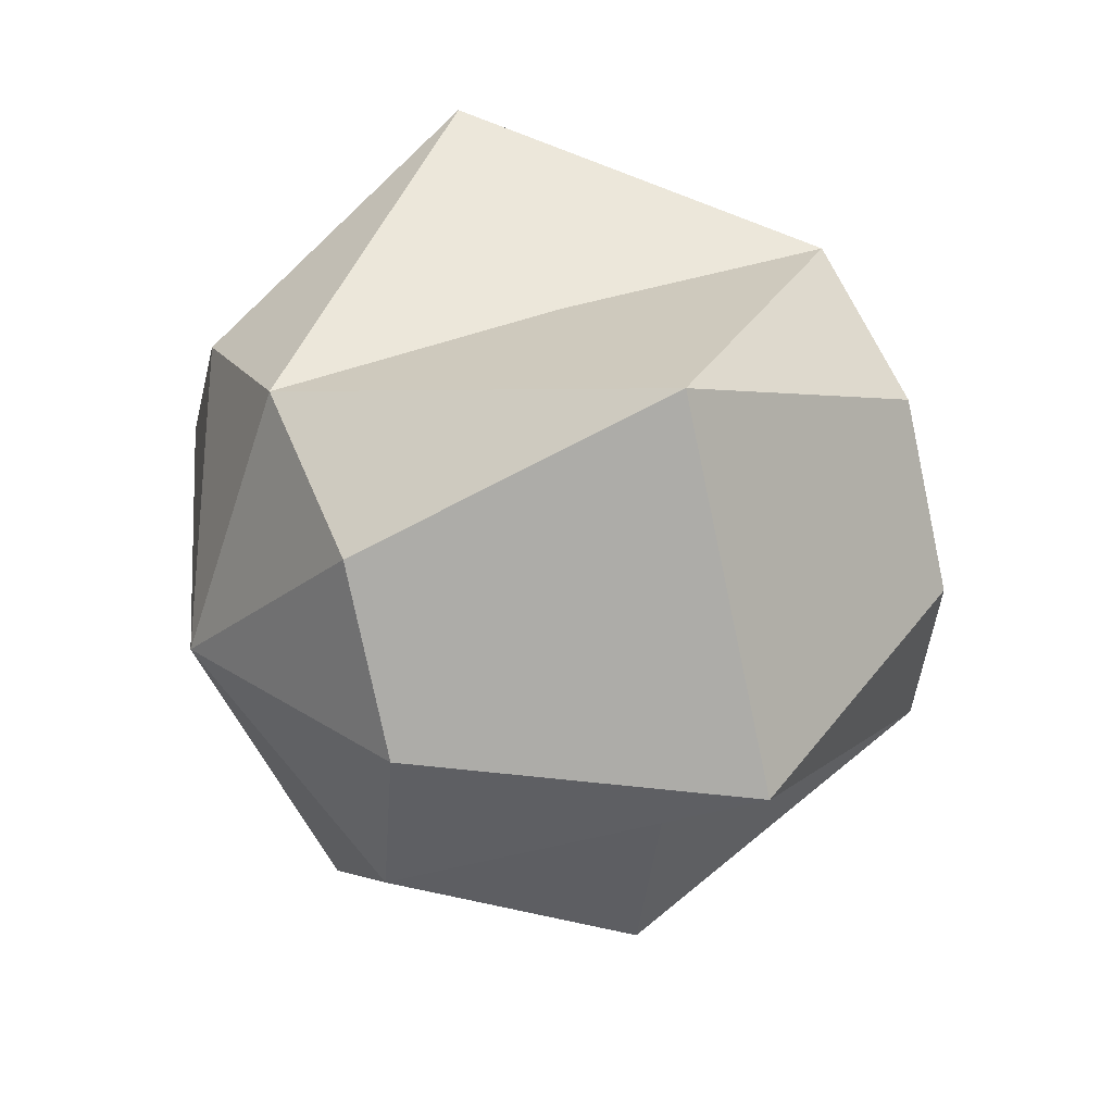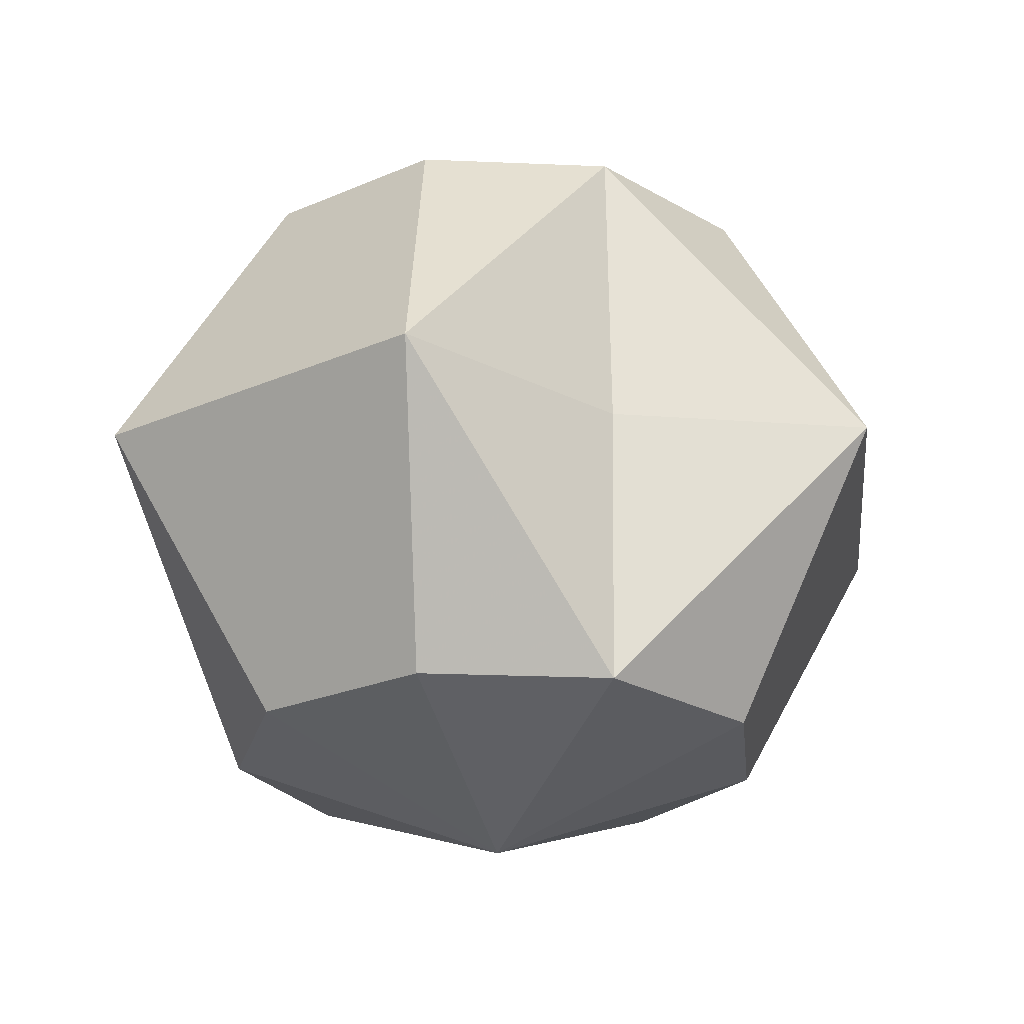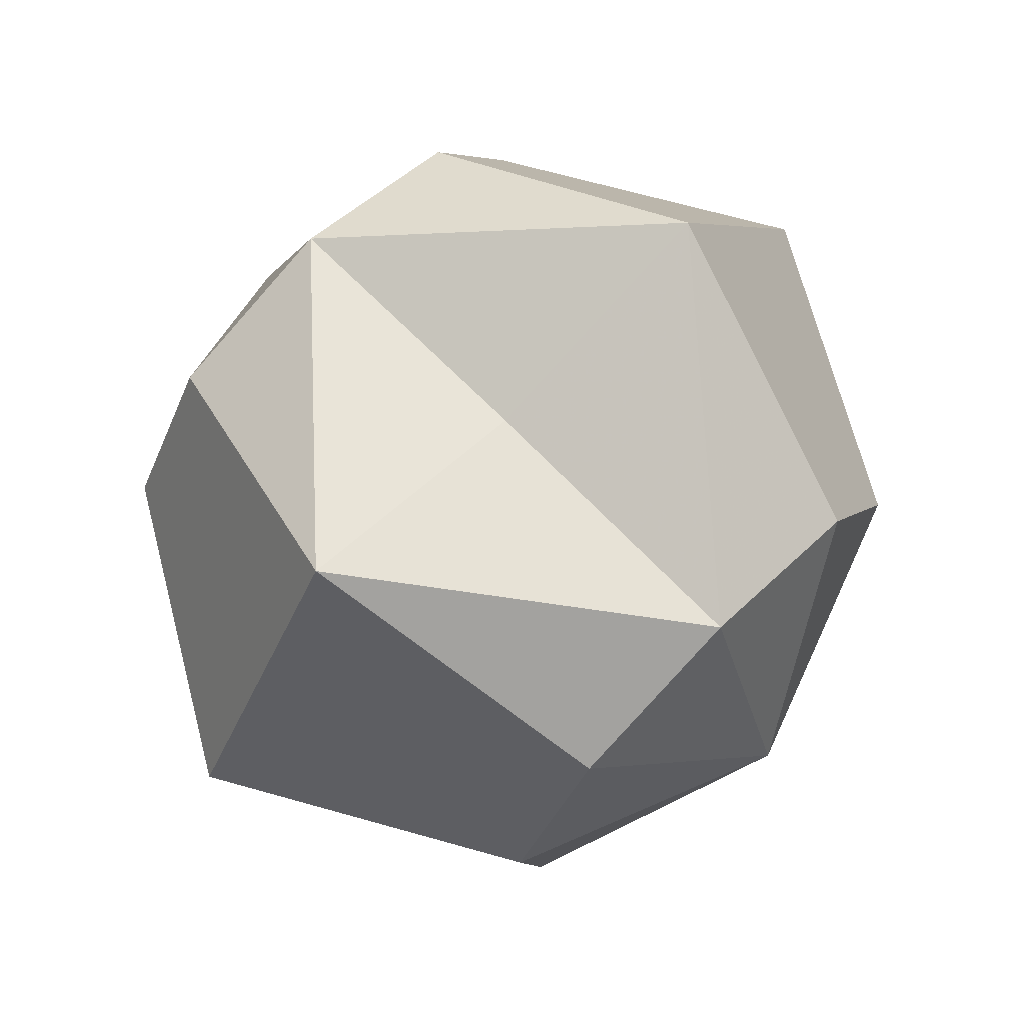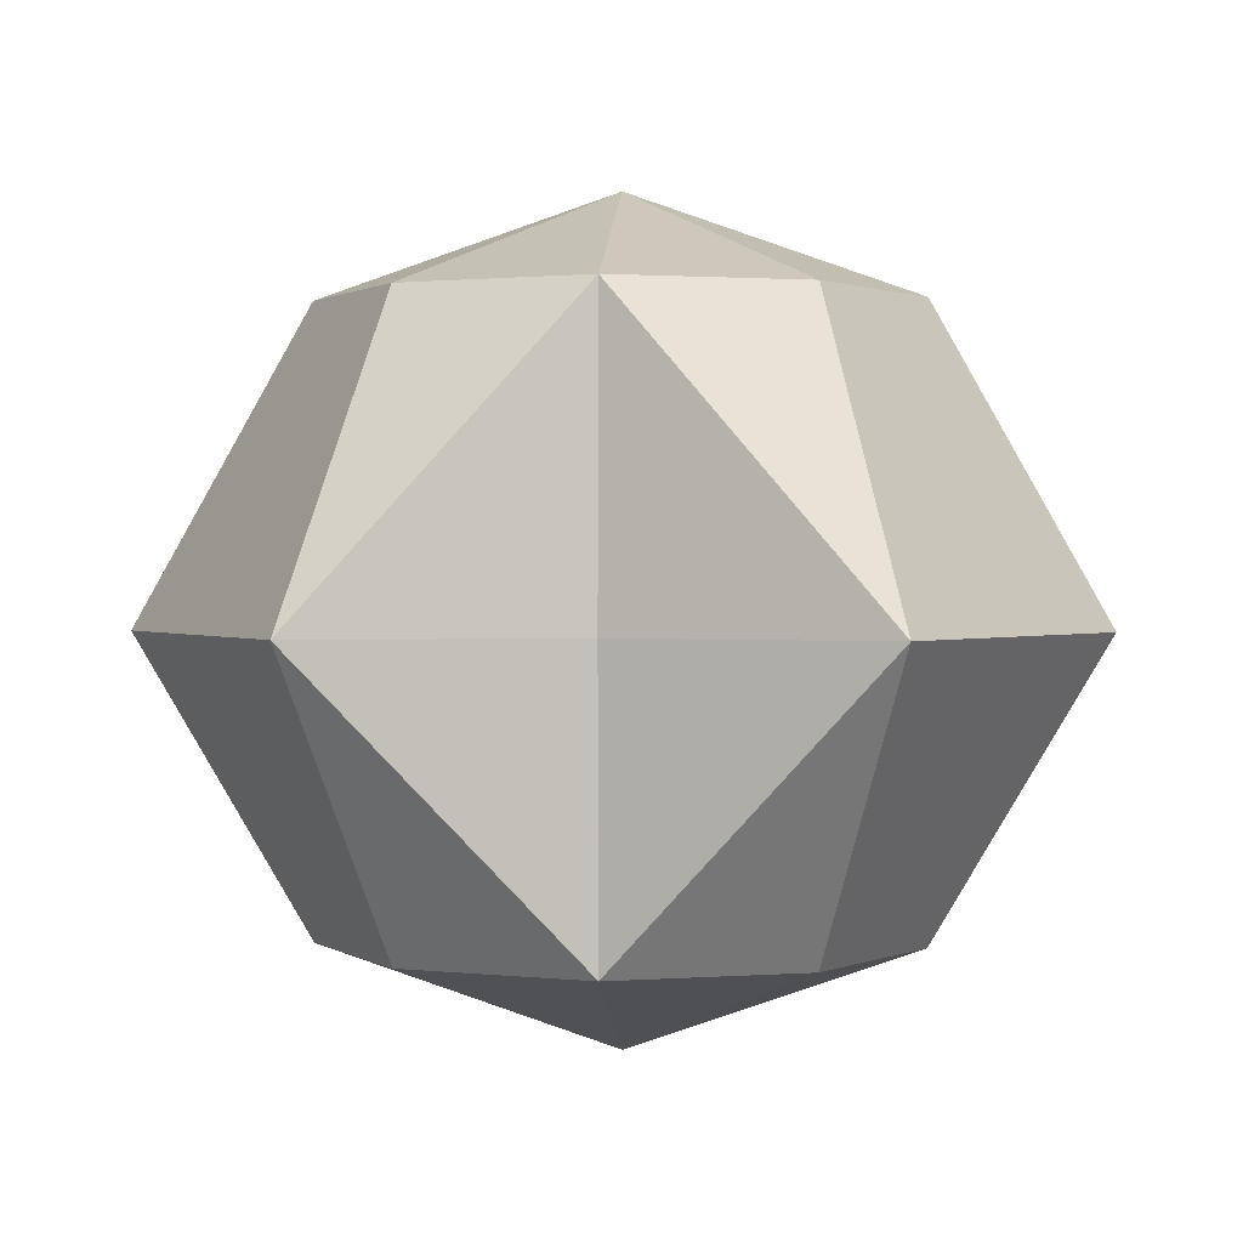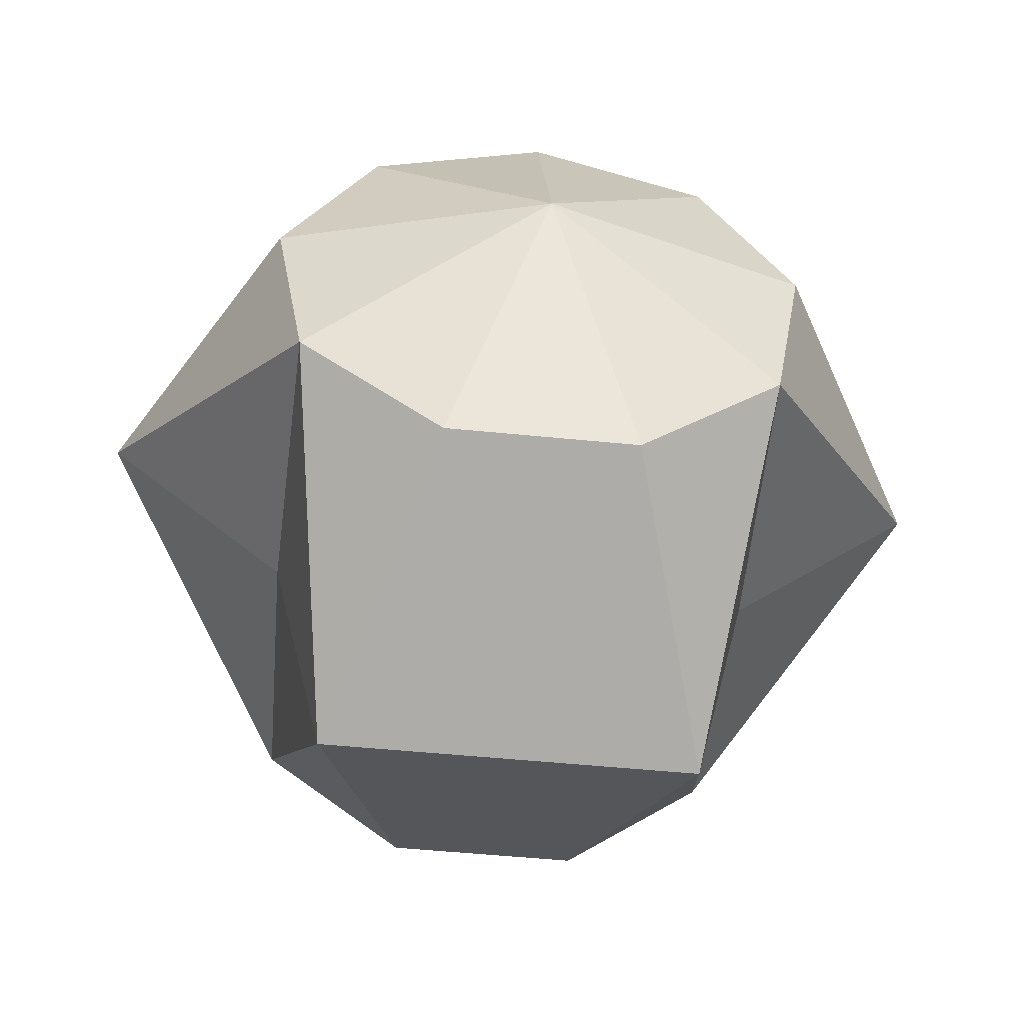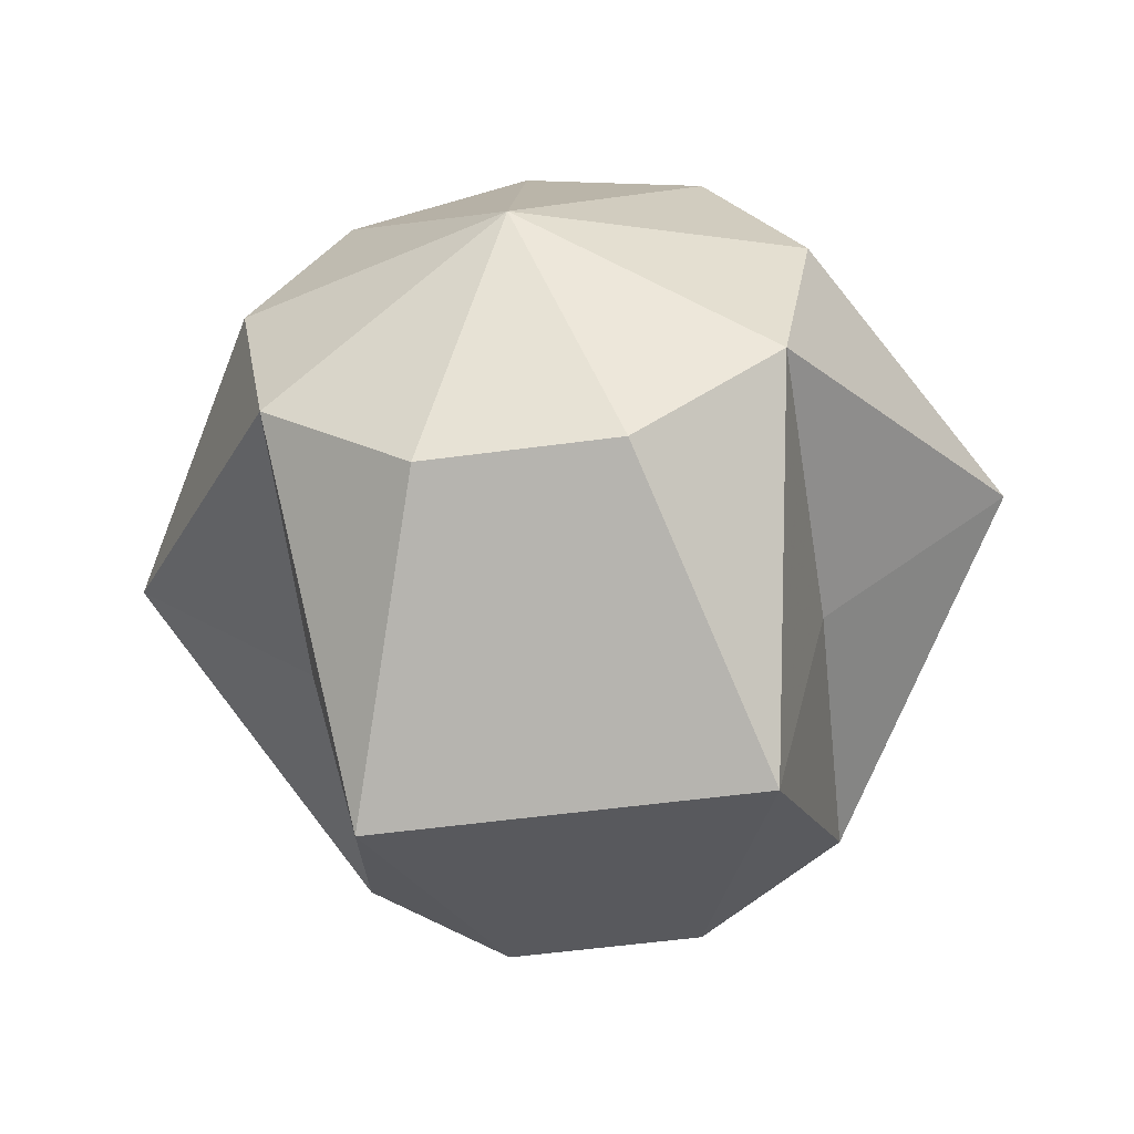
<metadata>
{"format":"obj","ext":"obj","renderer":"f3d","projection":"perspective","resolution":1024,"background":"white","views":[{"elev":39.6,"azim":-114.5,"up":"+Z"},{"elev":-23.9,"azim":95.9,"up":"+Y"},{"elev":73.3,"azim":135.0,"up":"+Z"},{"elev":1.1,"azim":4.0,"up":"+Y"},{"elev":-51.7,"azim":173.8,"up":"+Z"},{"elev":-56.6,"azim":-172.1,"up":"+Z"}]}
</metadata>
<code>
v 14.31 21.33 21.76
v 10.85 21.33 -21.76
v -25.06 21.33 2.717
v 0.1013 38.09 16.64
v -13.56 38.09 -7.022
v 13.76 38.09 -7.022
v 0.1013 5.456 16.64
v -13.56 5.456 -7.022
v 13.76 5.456 -7.022
v -14.31 21.33 21.33
v 25.06 21.33 3.154
v -10.64 21.33 -21.76
v 0.1013 -0.2845 0.8644
v 0.1013 43.84 0.8644
v 10.24 5.456 12.95
v 10.24 38.09 12.95
v 0.1013 21.33 17.1
v -13.96 21.33 -7.255
v 14.16 21.33 -7.255
v 15.63 5.456 3.603
v -15.43 5.456 3.603
v 15.63 38.09 3.603
v -15.43 38.09 3.603
v -5.293 5.456 -13.96
v 5.496 38.09 -13.96
v 5.496 5.456 -13.96
v -5.293 38.09 -13.96
v -10.04 5.456 12.95
v -10.04 38.09 12.95
f 15 7 13
f 20 15 13
f 9 20 13
f 26 9 13
f 24 26 13
f 8 24 13
f 21 8 13
f 28 21 13
f 7 28 13
f 1 17 7
f 15 1 7
f 11 1 15
f 20 11 15
f 19 11 9
f 9 11 20
f 2 19 9
f 26 2 9
f 12 2 26
f 24 12 26
f 18 12 8
f 8 12 24
f 3 18 8
f 21 3 8
f 10 3 21
f 28 10 21
f 17 10 7
f 7 10 28
f 4 16 14
f 16 22 14
f 22 6 14
f 6 25 14
f 25 27 14
f 27 5 14
f 5 23 14
f 23 29 14
f 29 4 14
f 17 1 4
f 1 16 4
f 1 11 16
f 11 22 16
f 11 19 6
f 11 6 22
f 19 2 6
f 2 25 6
f 2 12 25
f 12 27 25
f 12 18 5
f 12 5 27
f 18 3 5
f 3 23 5
f 3 10 23
f 10 29 23
f 10 17 4
f 10 4 29

</code>
